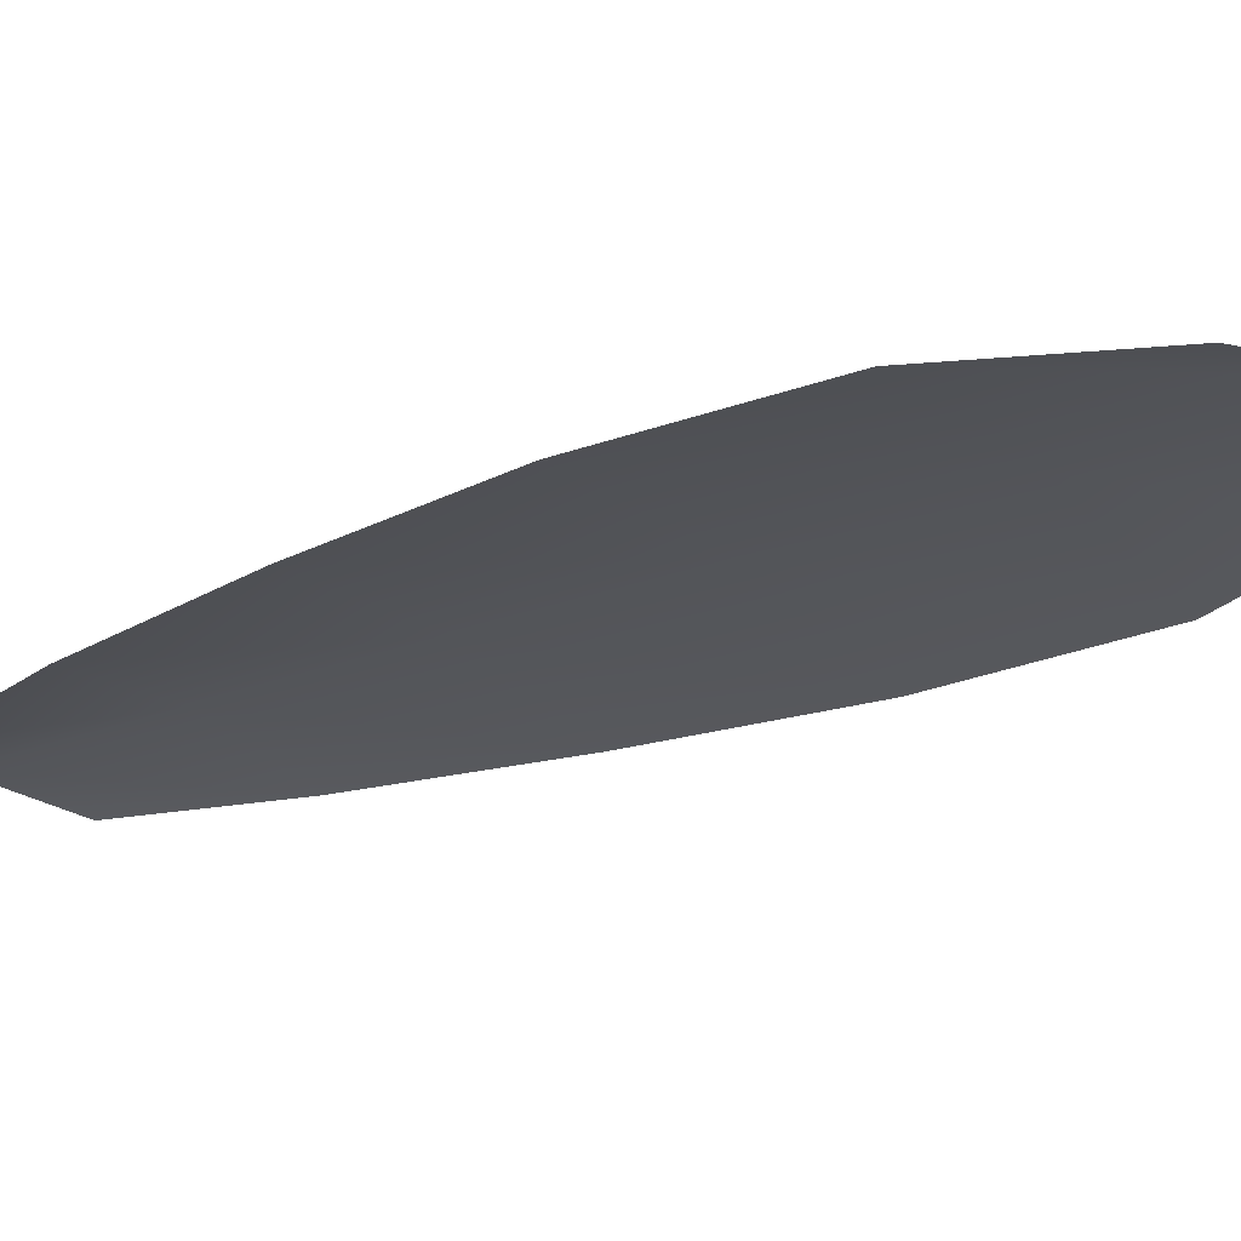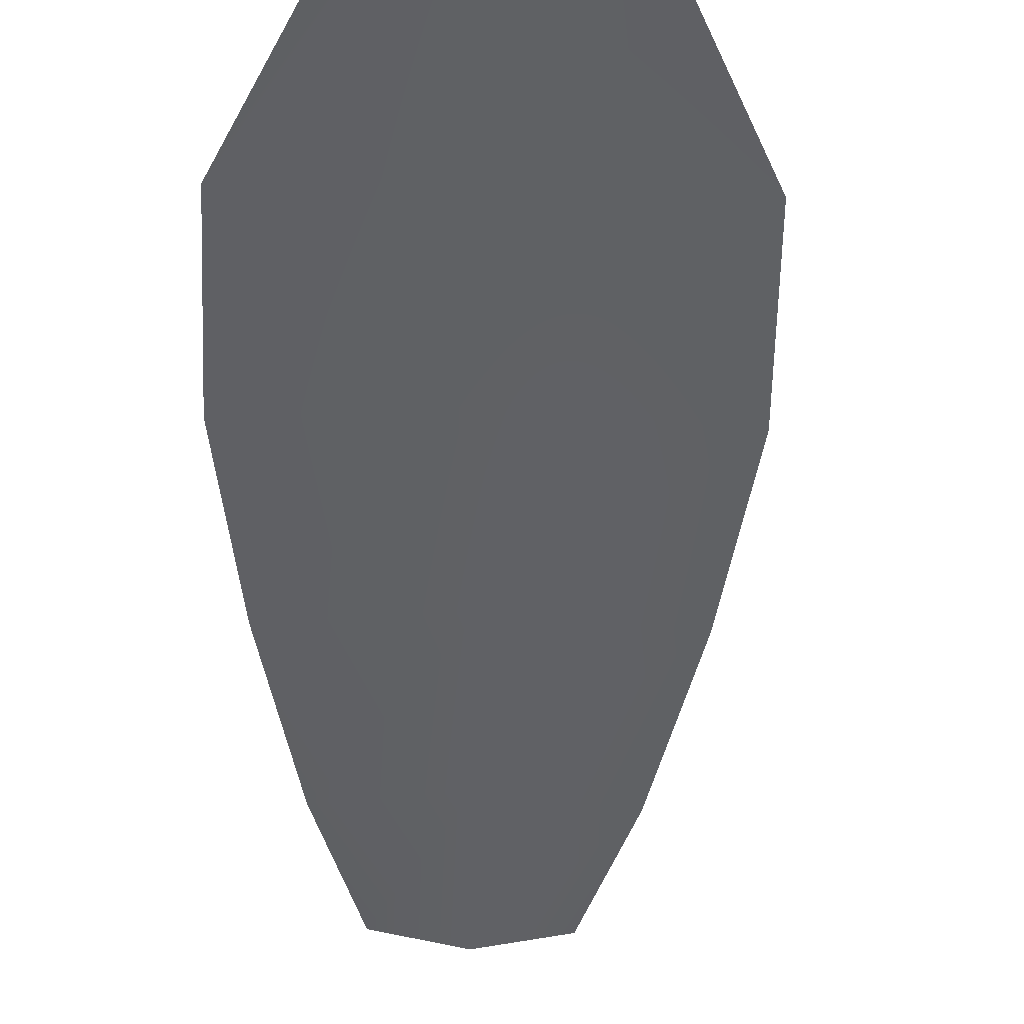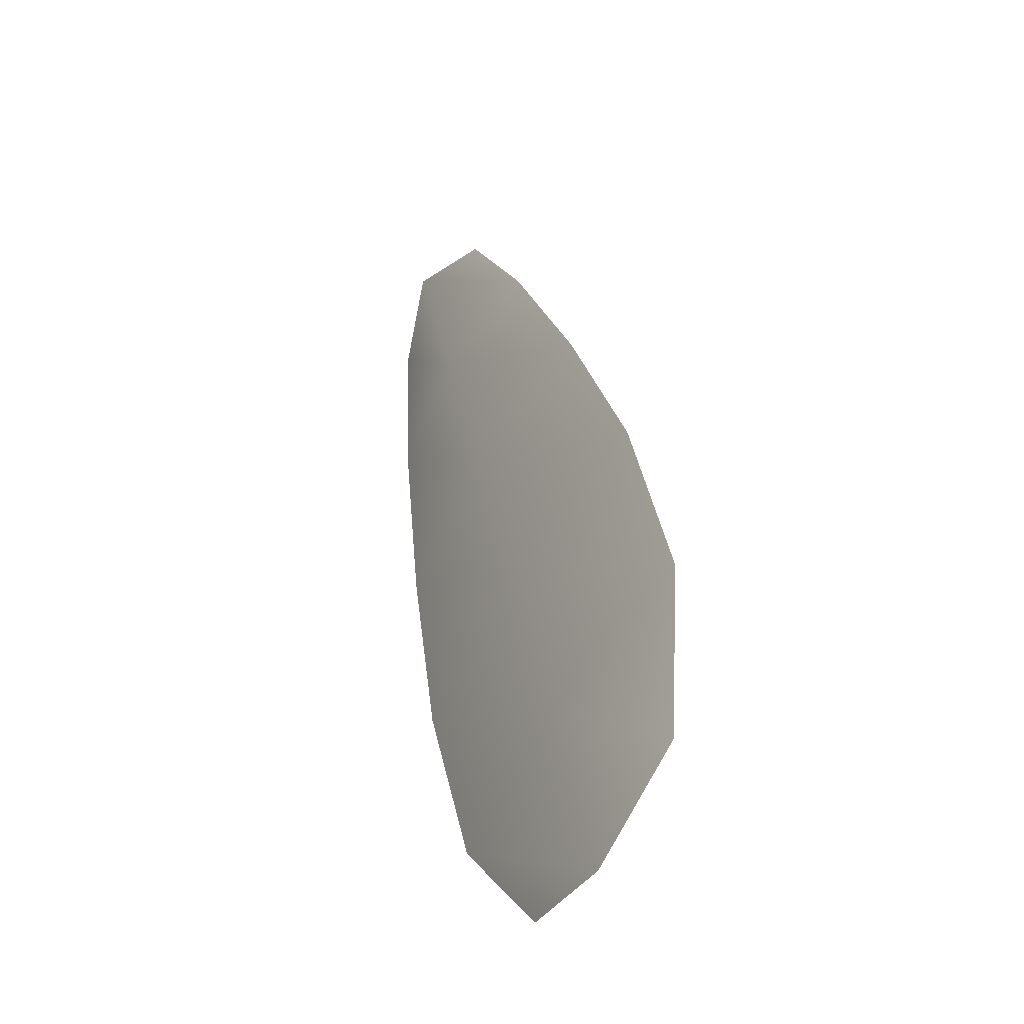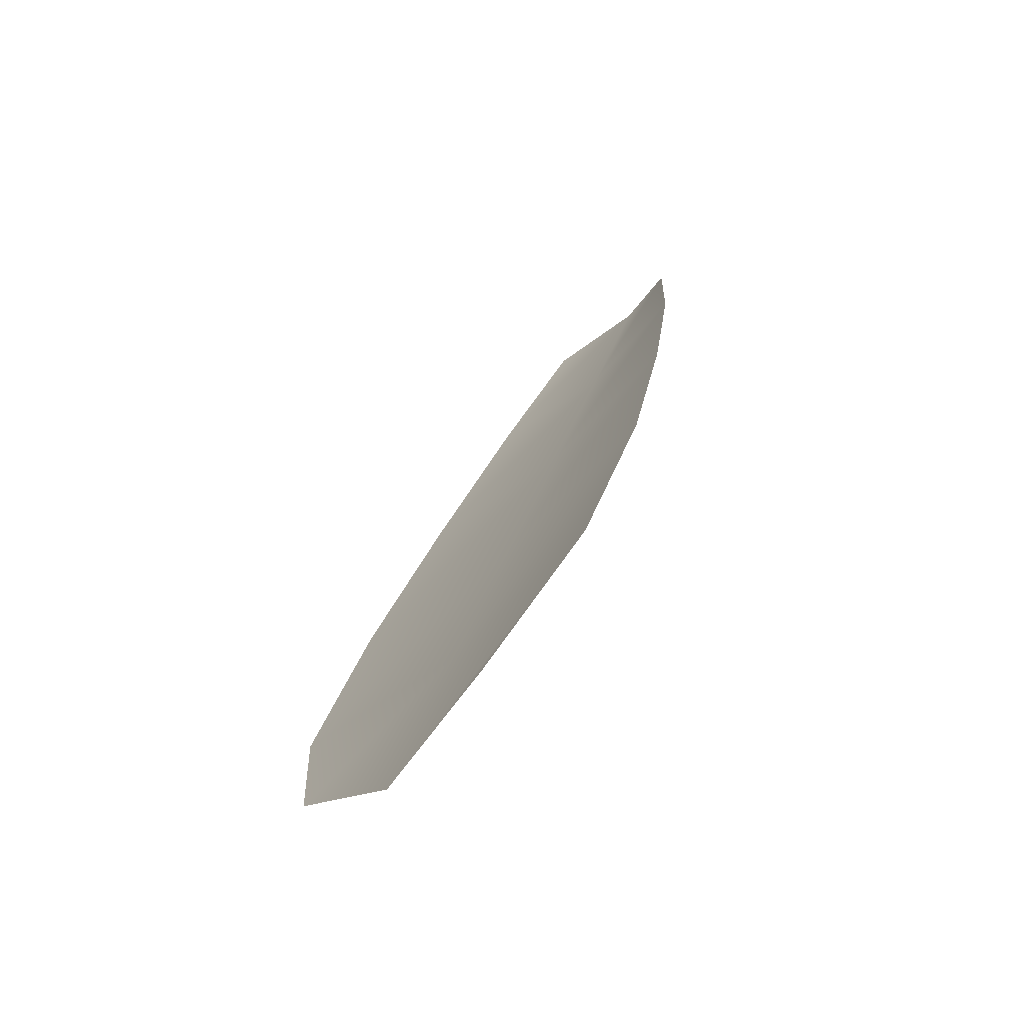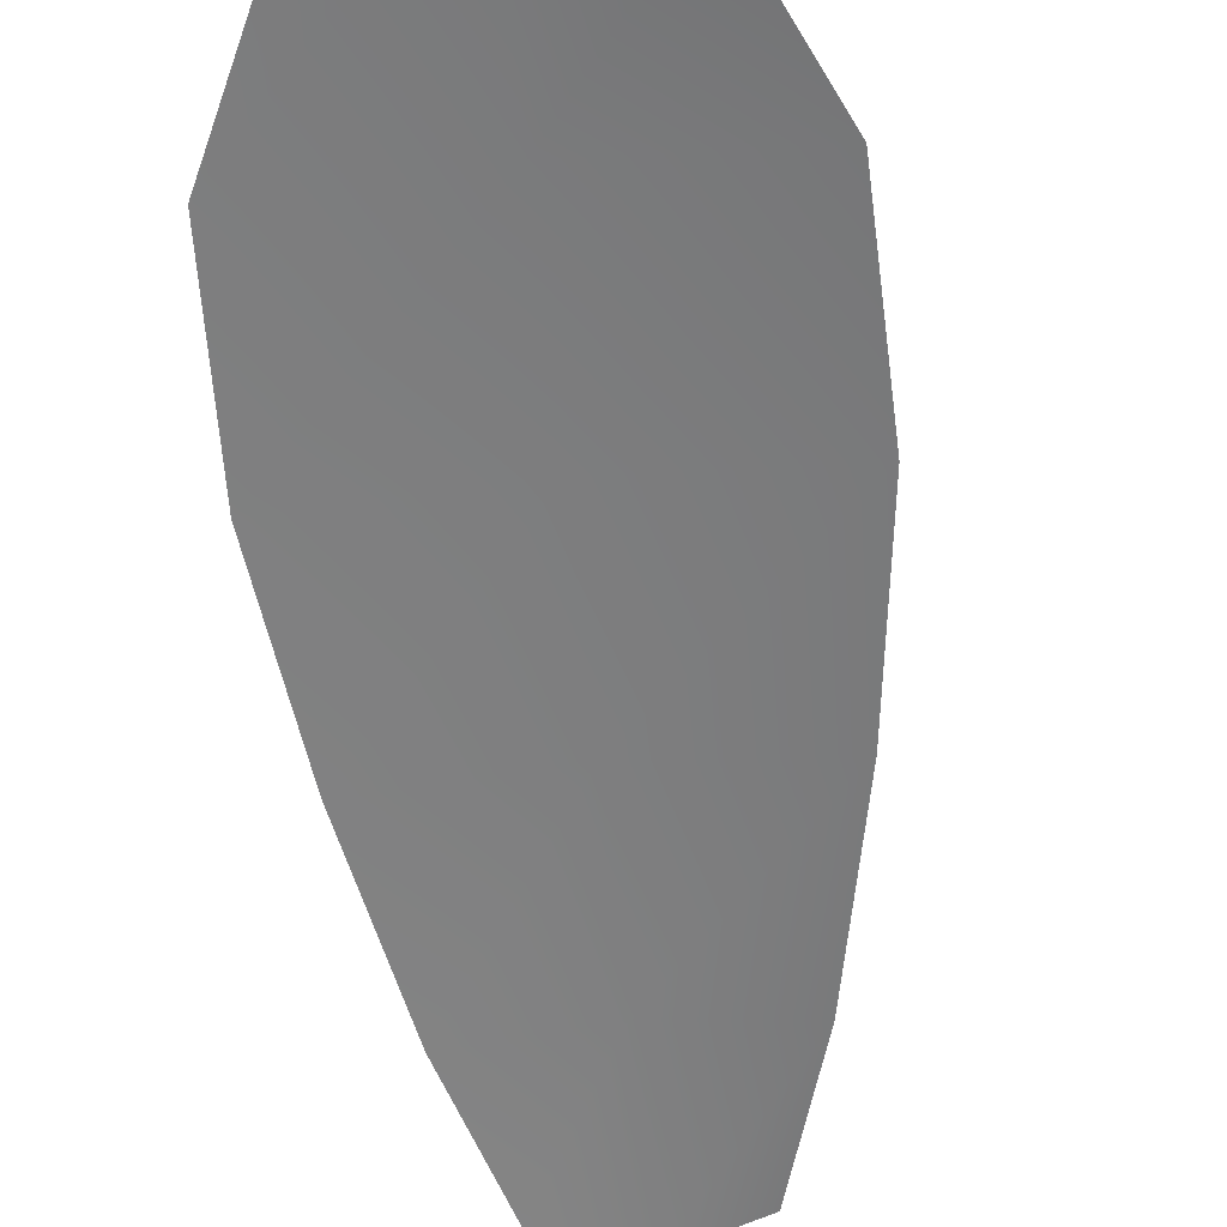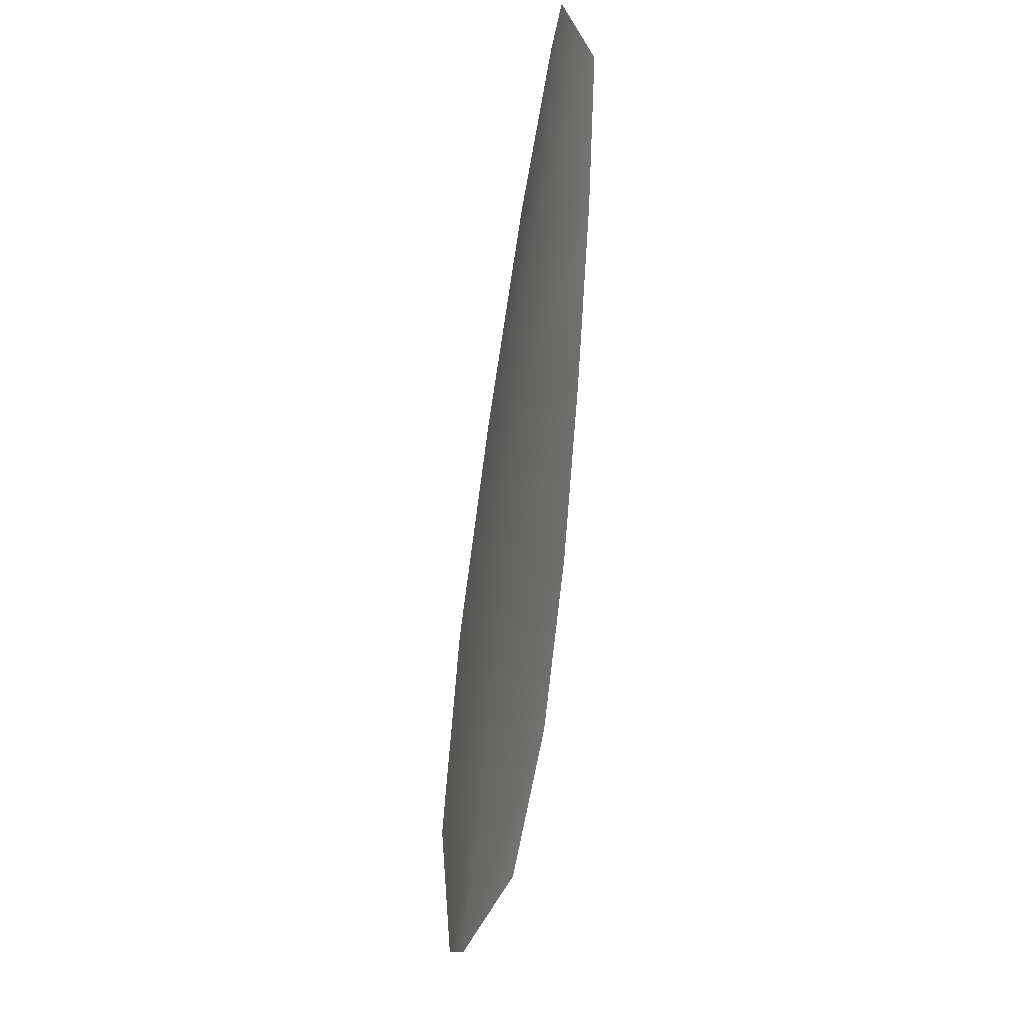
<metadata>
{"format":"obj","ext":"obj","renderer":"f3d","projection":"perspective","resolution":1024,"background":"white","views":[{"elev":-23.9,"azim":-36.5,"up":"+Z"},{"elev":-46.8,"azim":18.3,"up":"+Z"},{"elev":-36.7,"azim":58.2,"up":"+Y"},{"elev":-75.5,"azim":-135.8,"up":"+Y"},{"elev":-59.0,"azim":25.6,"up":"+Z"},{"elev":30.7,"azim":107.3,"up":"+Y"}]}
</metadata>
<code>
o feather_flight_tertiary_019
v 0.06608 0.07371 0.02225
v 0.0647 0.07321 0.02225
v 0.06903 0.06641 0.02225
v 0.06714 0.06572 0.02225
v 0.06525 0.07384 0.0224
v 0.06824 0.06565 0.0224
v 0.06692 0.0726 0.02225
v 0.06783 0.07108 0.02225
v 0.06862 0.06952 0.02225
v 0.06916 0.06787 0.02225
v 0.0661 0.06676 0.02225
v 0.06545 0.06837 0.02225
v 0.06506 0.07007 0.02225
v 0.06478 0.07182 0.02225
v 0.06585 0.07221 0.0224
v 0.06644 0.07058 0.0224
v 0.06703 0.06895 0.0224
v 0.06763 0.06731 0.0224
f 18 10 3 6
f 11 18 6 4
f 5 1 7 15
f 15 7 8 16
f 16 8 9 17
f 17 9 10 18
f 2 5 15 14
f 14 15 16 13
f 13 16 17 12
f 12 17 18 11

</code>
